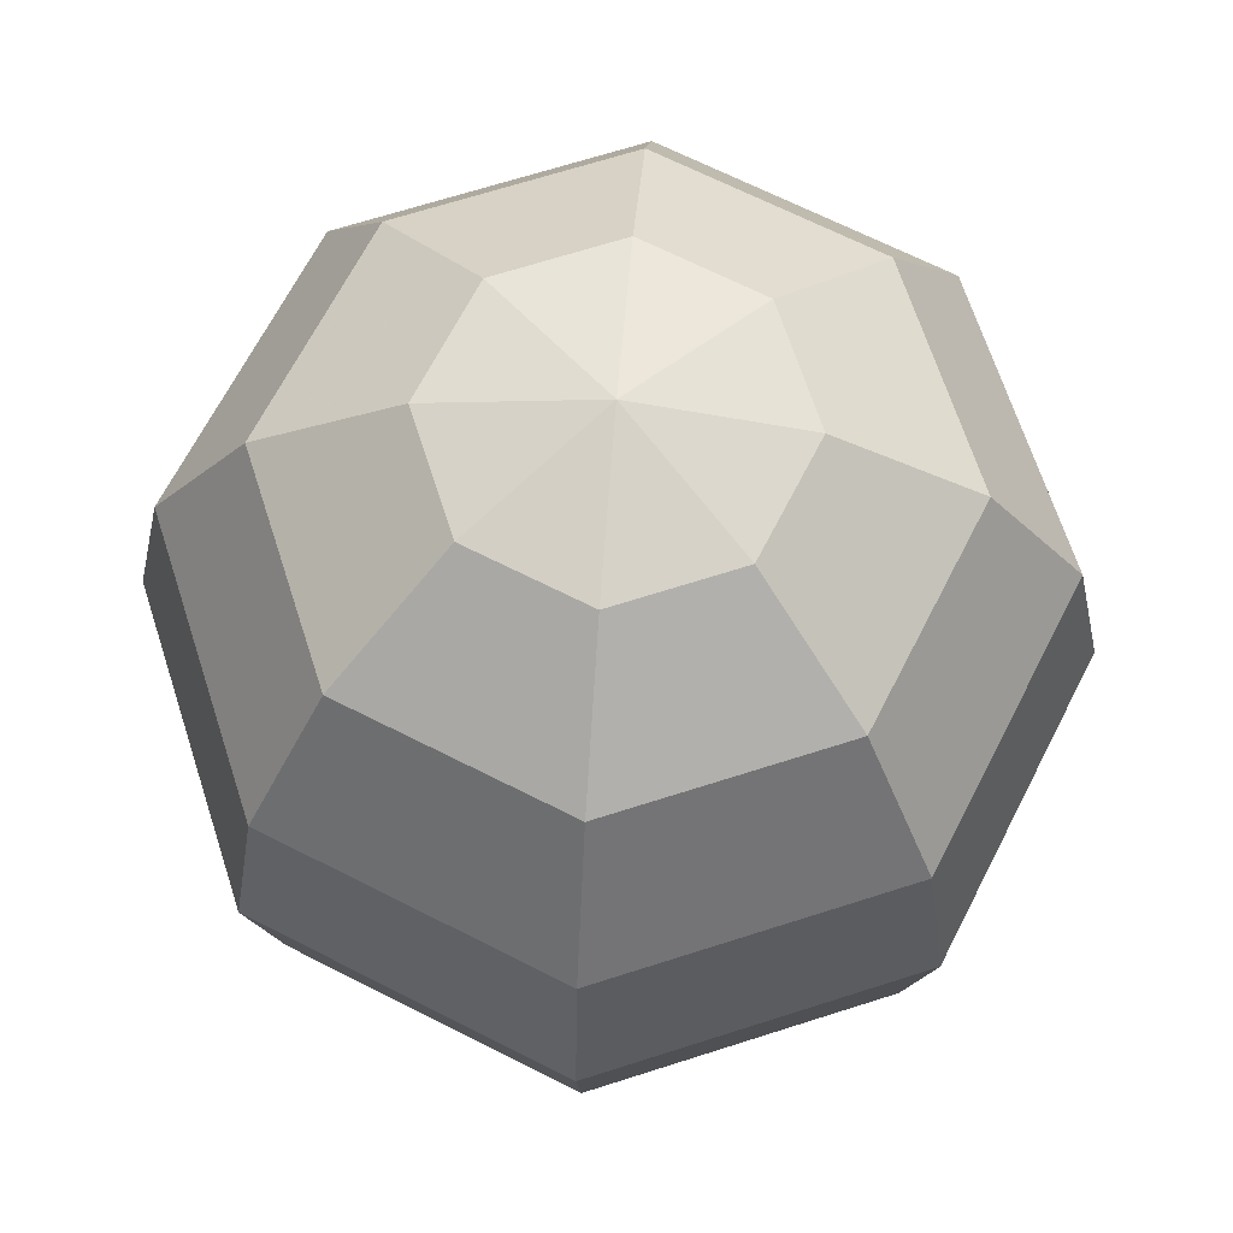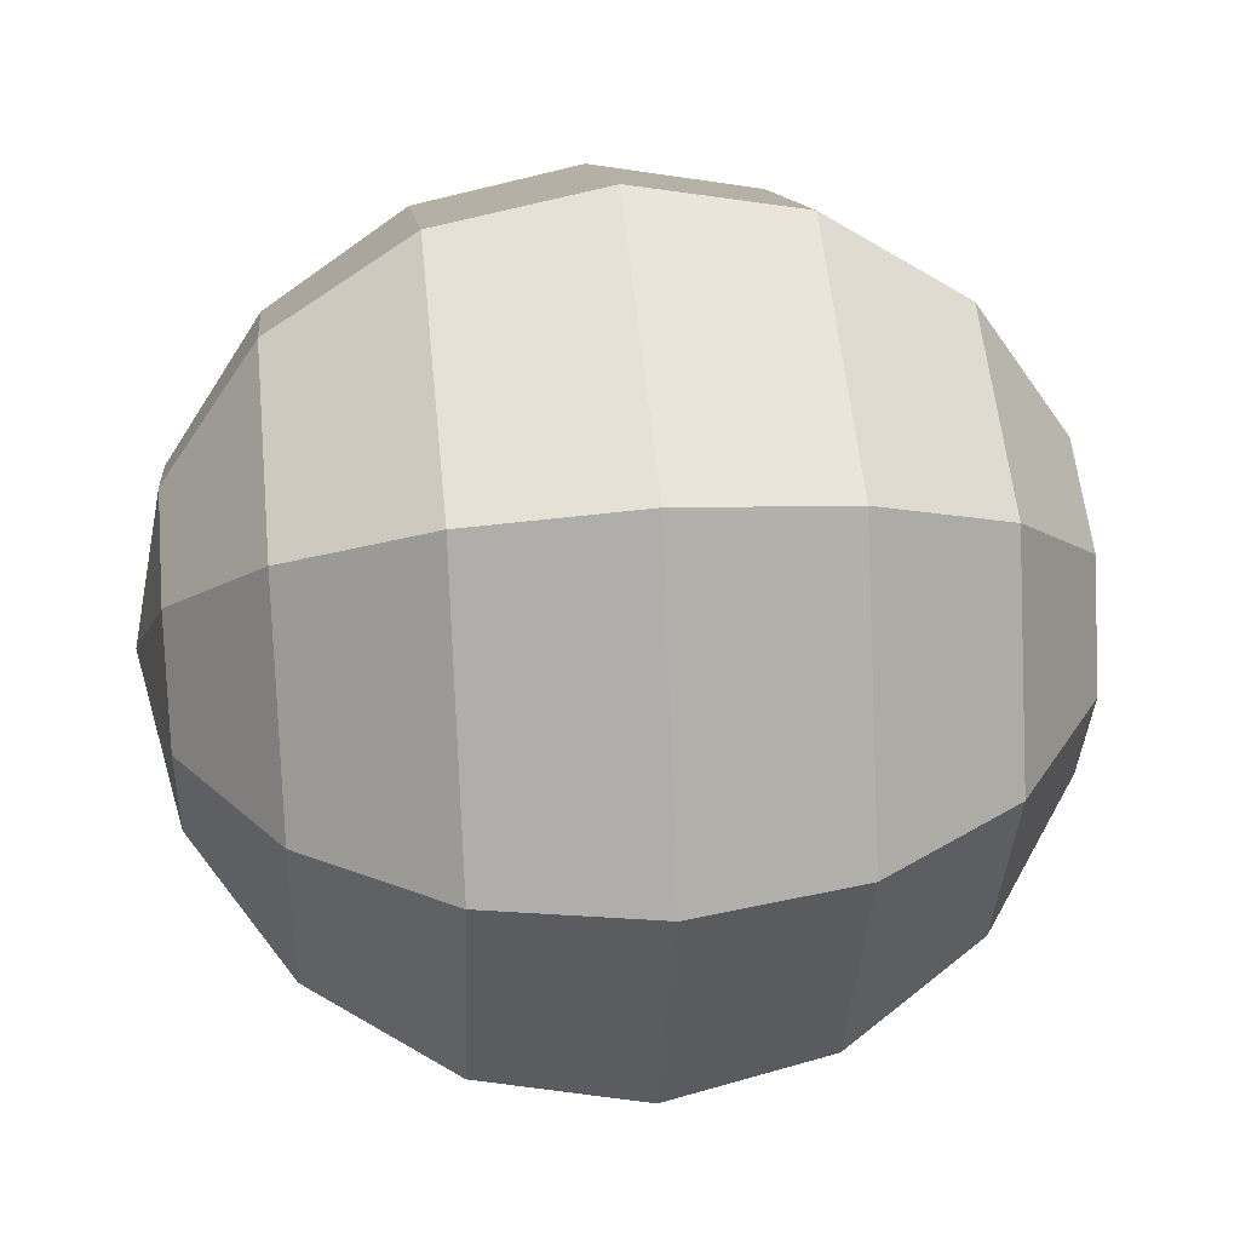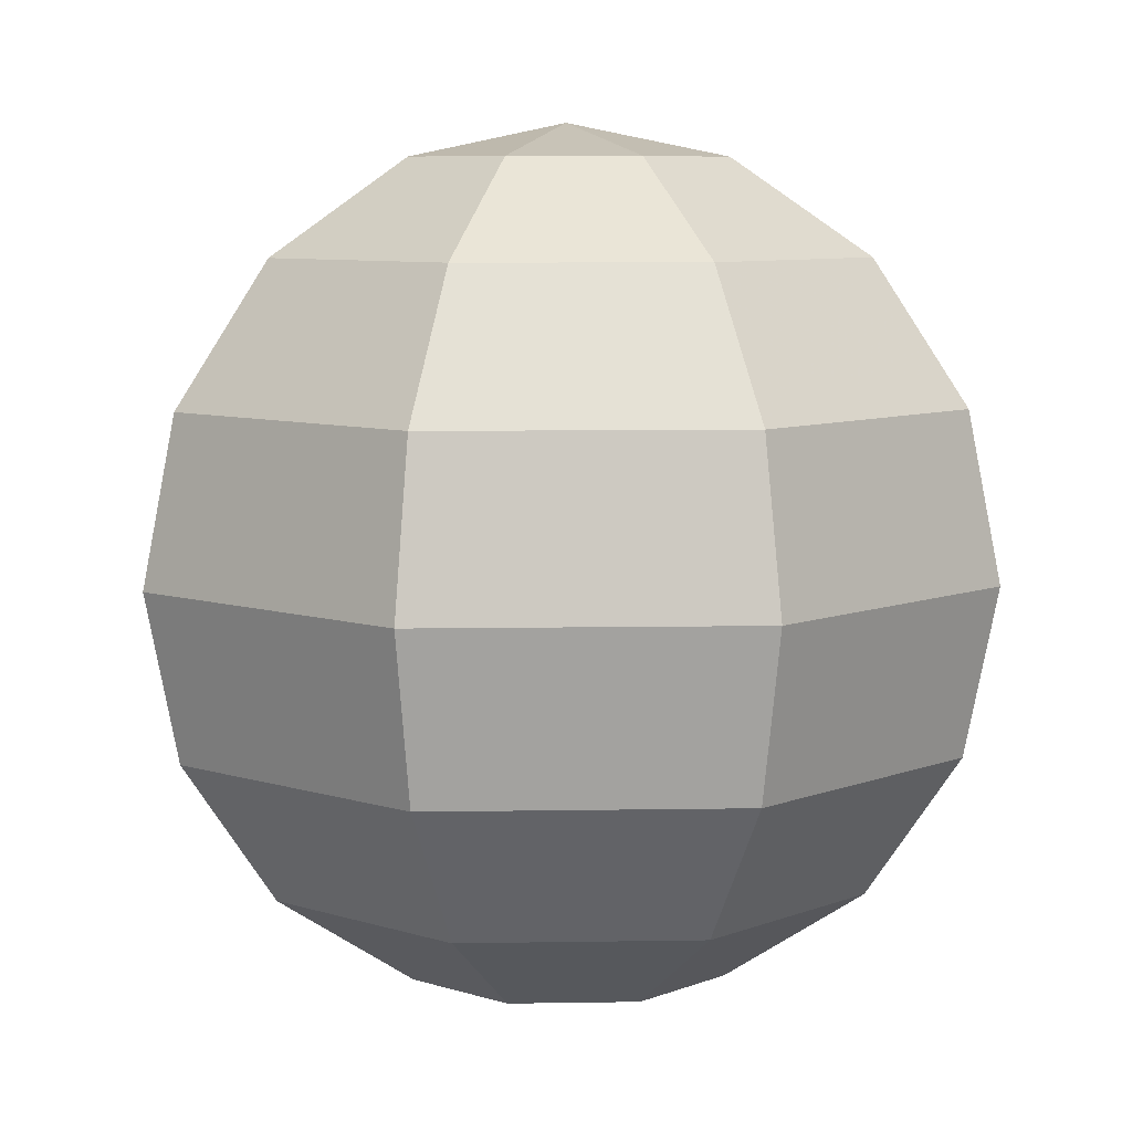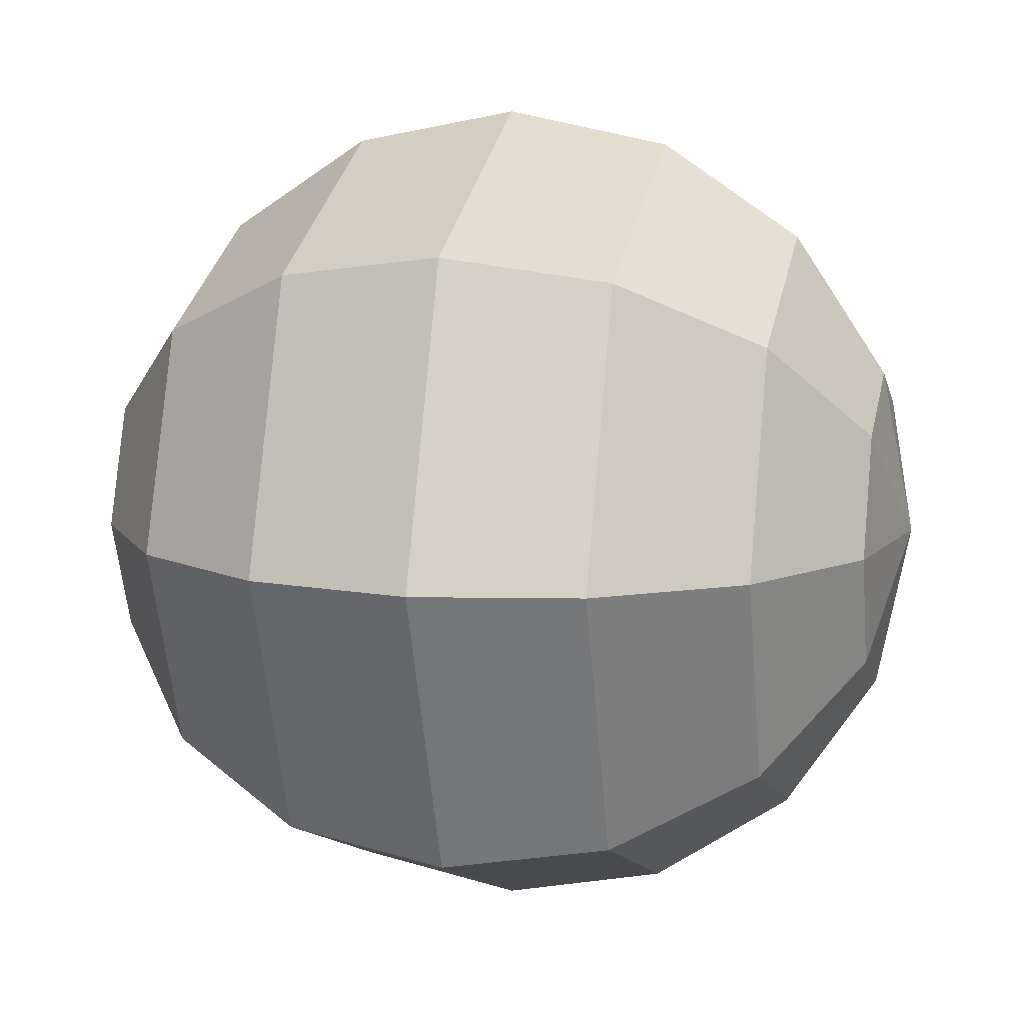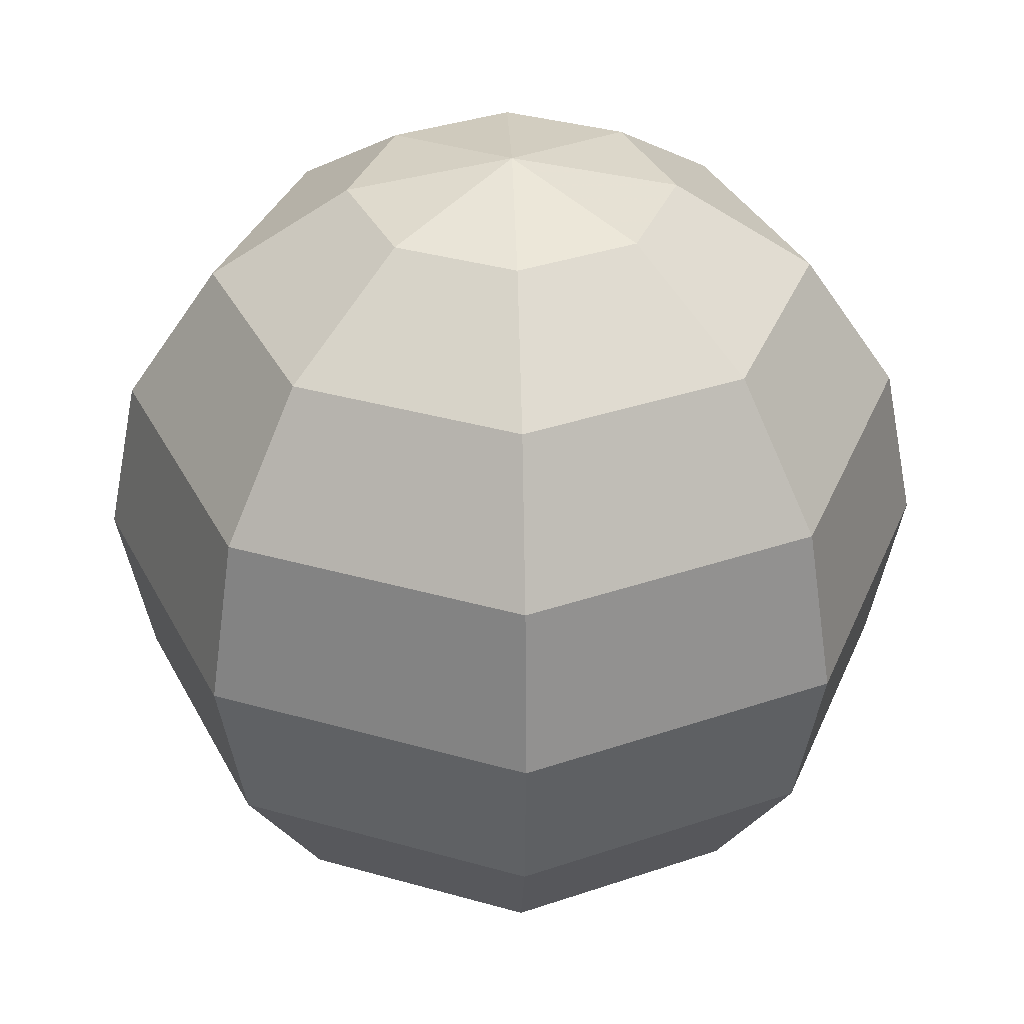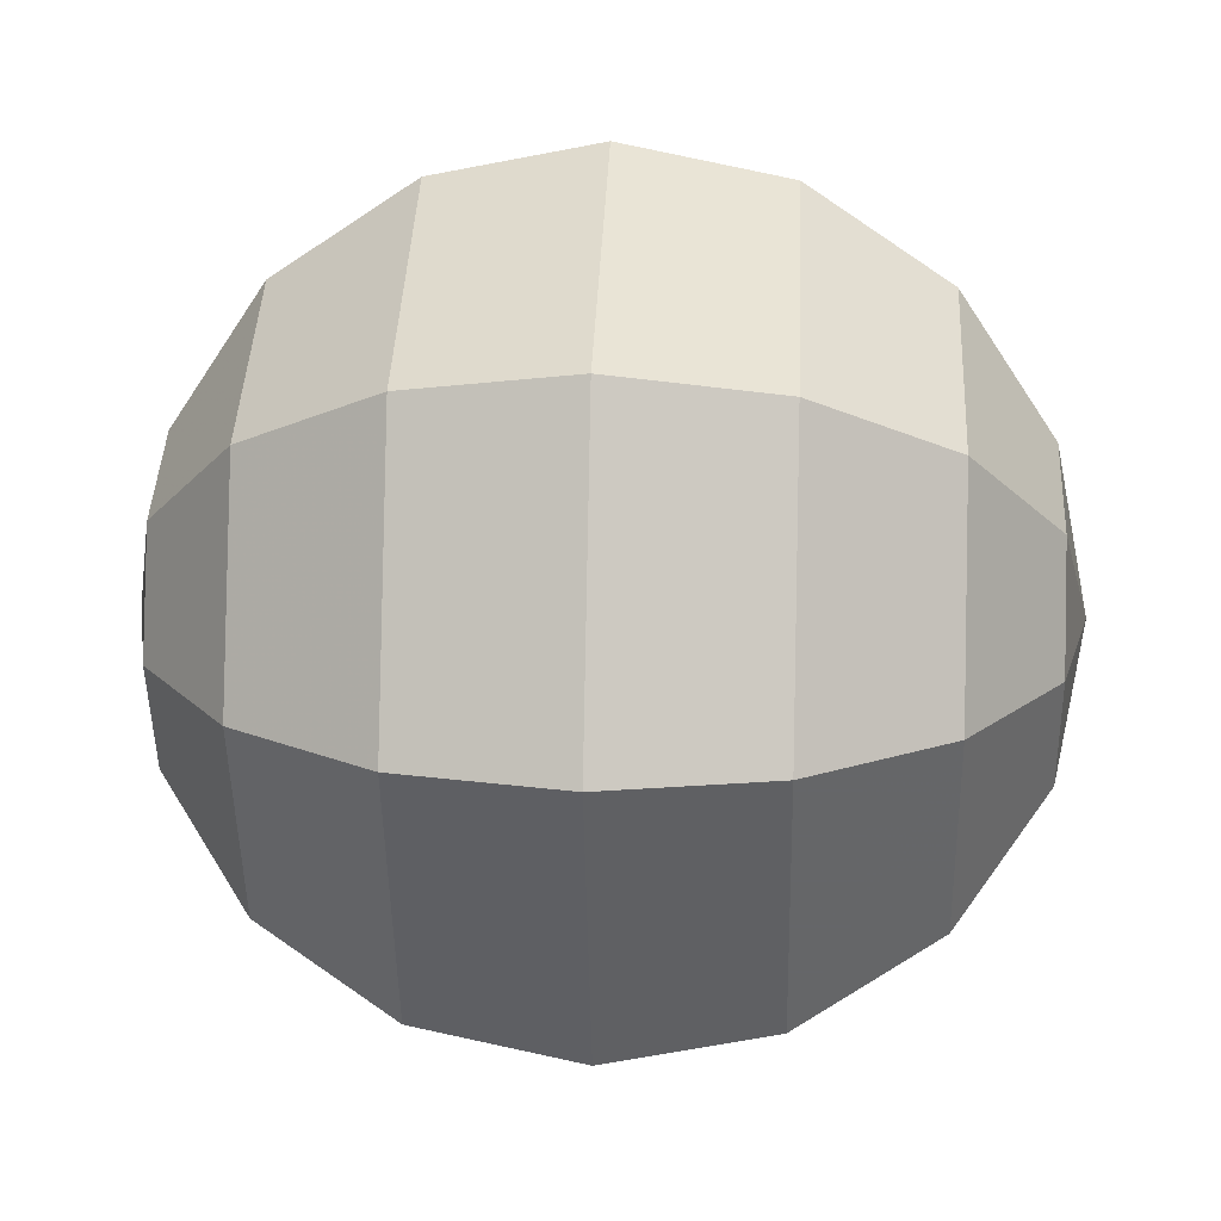
<metadata>
{"format":"obj","ext":"obj","renderer":"f3d","projection":"perspective","resolution":1024,"background":"white","views":[{"elev":66.9,"azim":139.6,"up":"+Y"},{"elev":33.6,"azim":83.9,"up":"+Z"},{"elev":7.5,"azim":154.7,"up":"+Y"},{"elev":10.9,"azim":103.3,"up":"+Z"},{"elev":35.4,"azim":43.2,"up":"+Y"},{"elev":19.3,"azim":-87.1,"up":"+Z"}]}
</metadata>
<code>
o Sphere_Sphere.001
v 0 8.636 3.577
v 0 6.61 6.61
v 0 -6.61 6.61
v 0 -9.348 1e-06
v 1e-06 9.348 0
v -2.529 8.636 2.529
v -4.674 6.61 4.674
v -6.107 3.577 6.107
v -6.61 -0 6.61
v -6.107 -3.577 6.107
v -4.674 -6.61 4.674
v -2.529 -8.636 2.529
v -3.577 8.636 1e-06
v -6.61 6.61 1e-06
v -8.636 3.577 2e-06
v -9.348 -0 2e-06
v -8.636 -3.577 2e-06
v -6.61 -6.61 1e-06
v -3.577 -8.636 1e-06
v -2.529 8.636 -2.529
v -4.674 6.61 -4.674
v -6.107 3.577 -6.107
v -6.61 -0 -6.61
v -6.107 -3.577 -6.107
v -4.674 -6.61 -4.674
v -2.529 -8.636 -2.529
v -0 8.636 -3.577
v 0 6.61 -6.61
v -0 3.577 -8.636
v -0 -0 -9.348
v -0 -3.577 -8.636
v 0 -6.61 -6.61
v 0 -8.636 -3.577
v 2.529 8.636 -2.529
v 4.674 6.61 -4.674
v 6.107 3.577 -6.107
v 6.61 -0 -6.61
v 6.107 -3.577 -6.107
v 4.674 -6.61 -4.674
v 2.529 -8.636 -2.529
v 3.577 8.636 1e-06
v 6.61 6.61 1e-06
v 8.636 3.577 1e-06
v 9.348 -0 0
v 8.636 -3.577 1e-06
v 6.61 -6.61 1e-06
v 3.577 -8.636 1e-06
v 2.529 8.636 2.529
v 4.674 6.61 4.674
v 6.107 3.577 6.107
v 6.61 -0 6.61
v 6.107 -3.577 6.107
v 4.674 -6.61 4.674
v 2.529 -8.636 2.529
v 1e-06 3.577 8.636
v 1e-06 -0 9.348
v 1e-06 -3.577 8.636
v 0 -8.636 3.577
f 1 7 2
f 3 12 58
f 57 9 10
f 2 8 55
f 1 5 6
f 4 58 12
f 57 11 3
f 56 8 9
f 9 17 10
f 7 15 8
f 6 5 13
f 4 12 19
f 10 18 11
f 8 16 9
f 7 13 14
f 11 19 12
f 4 19 26
f 18 24 25
f 15 23 16
f 14 20 21
f 19 25 26
f 16 24 17
f 15 21 22
f 13 5 20
f 22 30 23
f 20 28 21
f 25 33 26
f 23 31 24
f 21 29 22
f 20 5 27
f 4 26 33
f 24 32 25
f 32 40 33
f 30 38 31
f 28 36 29
f 27 5 34
f 4 33 40
f 32 38 39
f 29 37 30
f 27 35 28
f 35 43 36
f 34 5 41
f 4 40 47
f 38 46 39
f 36 44 37
f 34 42 35
f 39 47 40
f 38 44 45
f 4 47 54
f 46 52 53
f 43 51 44
f 41 49 42
f 47 53 54
f 44 52 45
f 43 49 50
f 41 5 48
f 48 2 49
f 53 58 54
f 51 57 52
f 49 55 50
f 48 5 1
f 4 54 58
f 53 57 3
f 50 56 51
f 1 6 7
f 3 11 12
f 57 56 9
f 2 7 8
f 57 10 11
f 56 55 8
f 9 16 17
f 7 14 15
f 10 17 18
f 8 15 16
f 7 6 13
f 11 18 19
f 18 17 24
f 15 22 23
f 14 13 20
f 19 18 25
f 16 23 24
f 15 14 21
f 22 29 30
f 20 27 28
f 25 32 33
f 23 30 31
f 21 28 29
f 24 31 32
f 32 39 40
f 30 37 38
f 28 35 36
f 32 31 38
f 29 36 37
f 27 34 35
f 35 42 43
f 38 45 46
f 36 43 44
f 34 41 42
f 39 46 47
f 38 37 44
f 46 45 52
f 43 50 51
f 41 48 49
f 47 46 53
f 44 51 52
f 43 42 49
f 48 1 2
f 53 3 58
f 51 56 57
f 49 2 55
f 53 52 57
f 50 55 56

</code>
